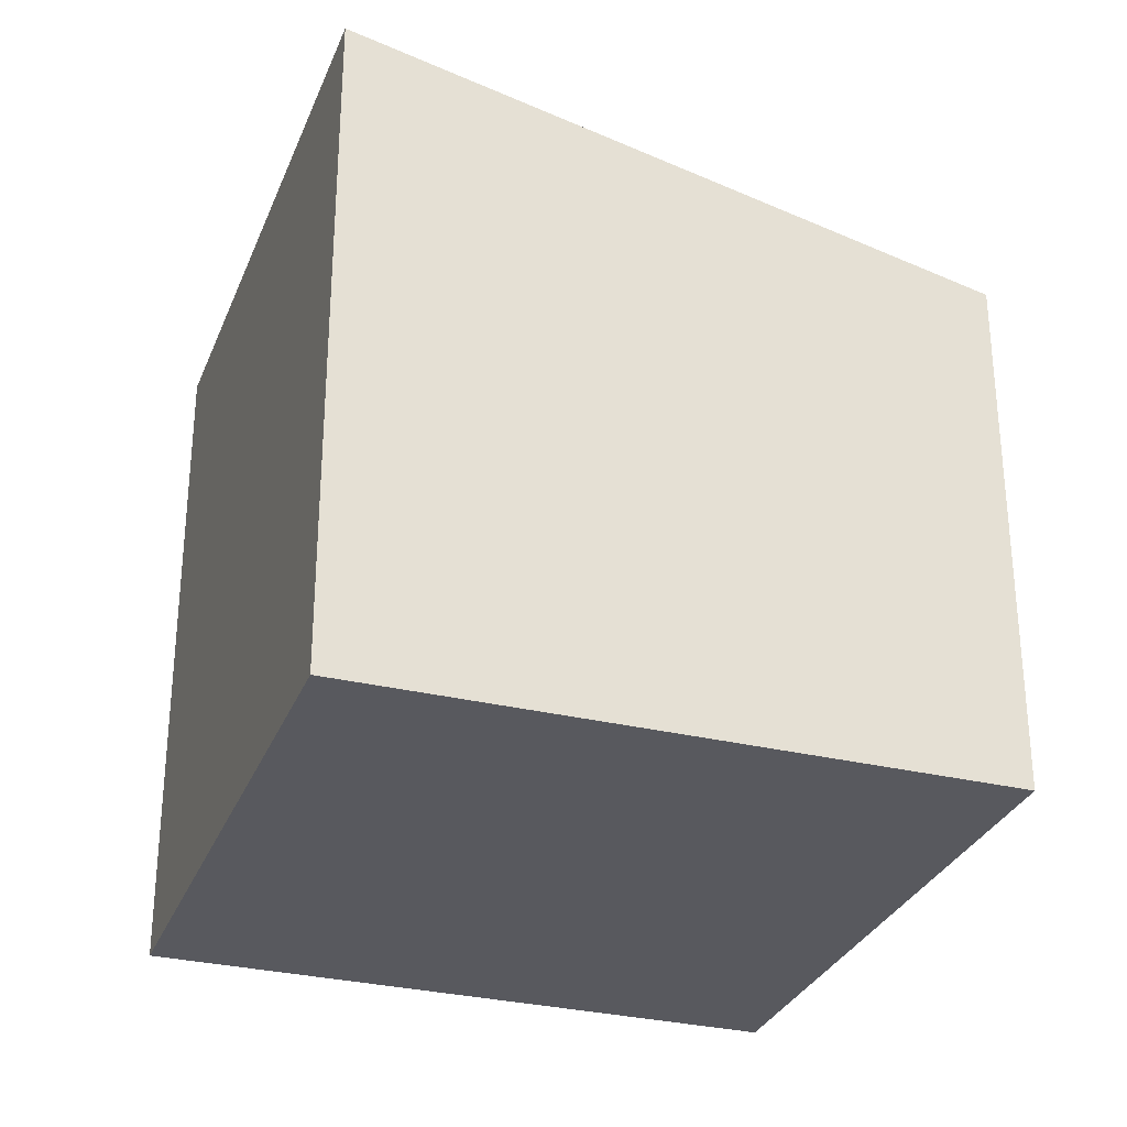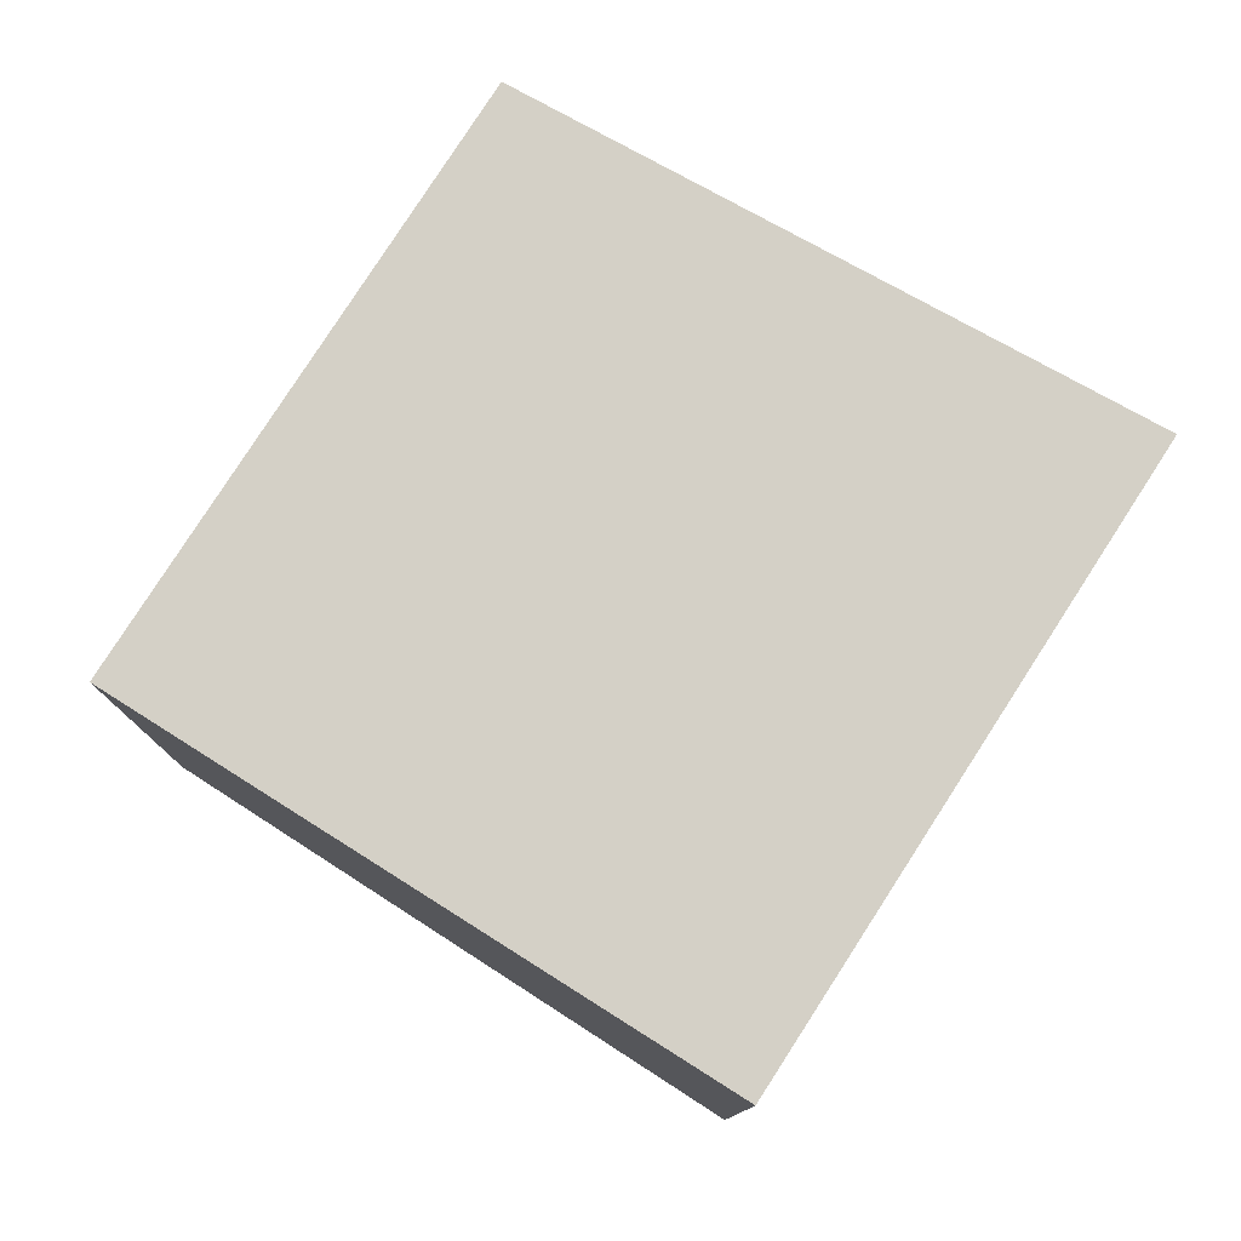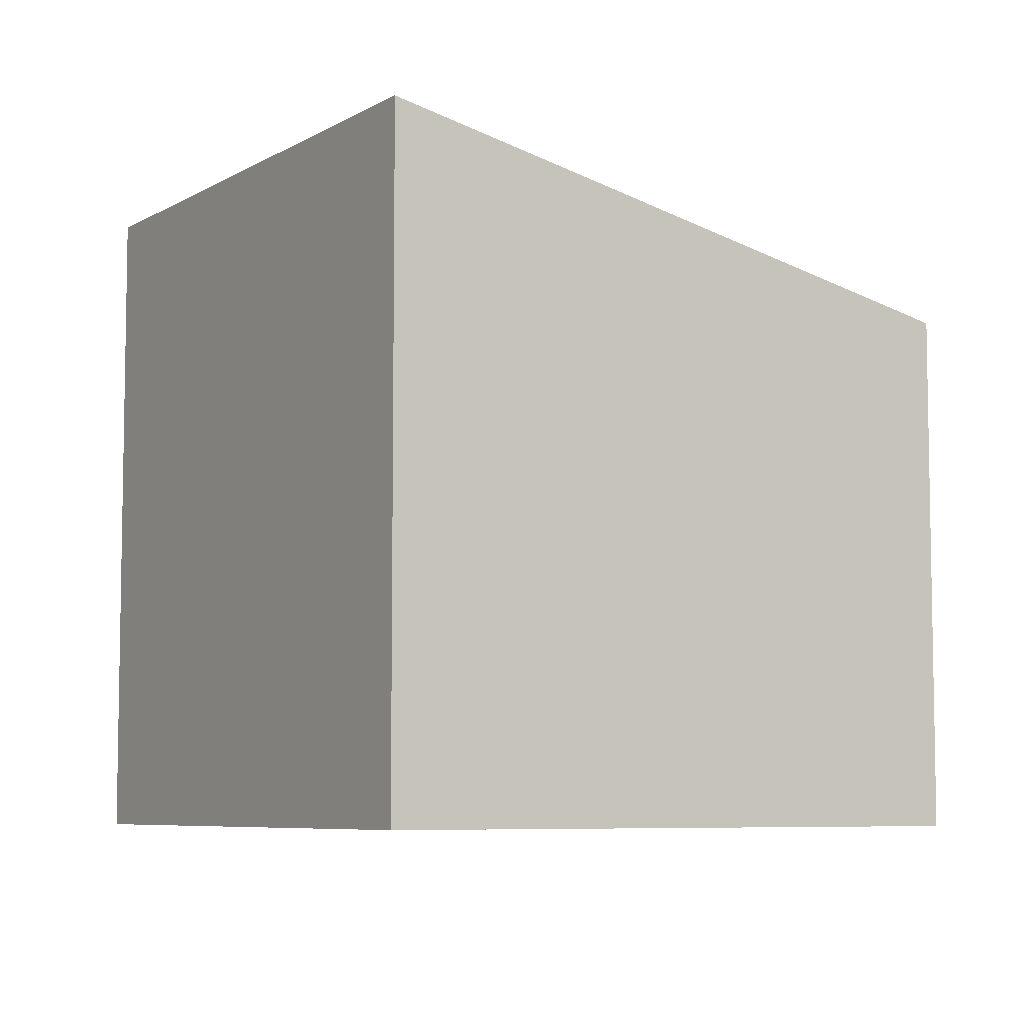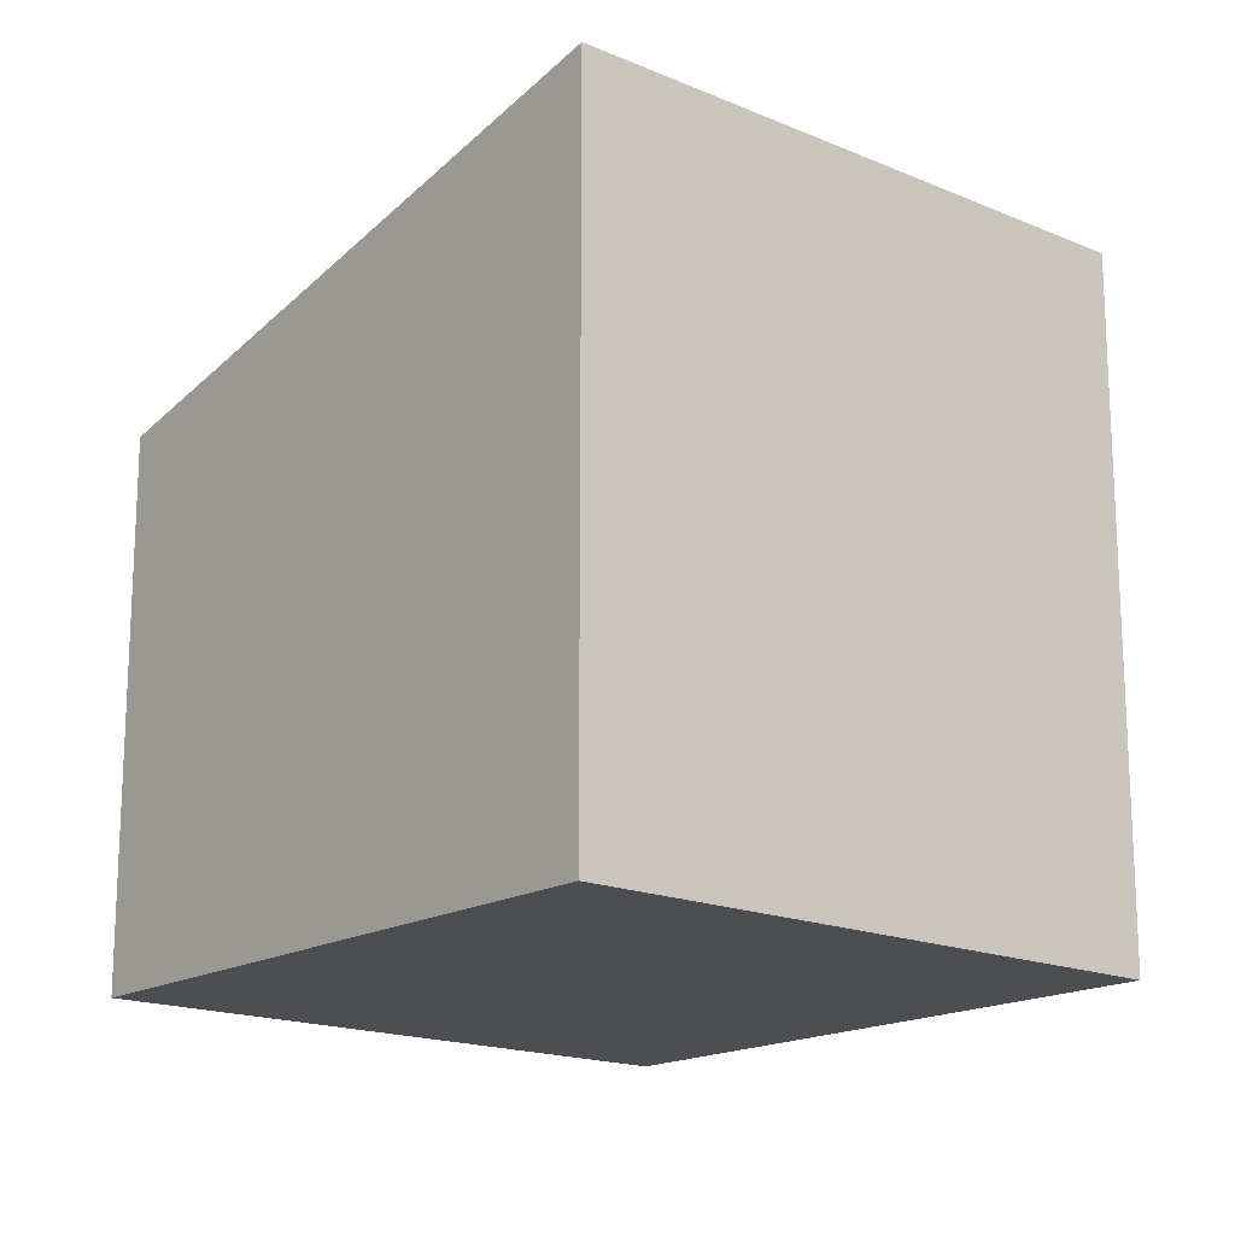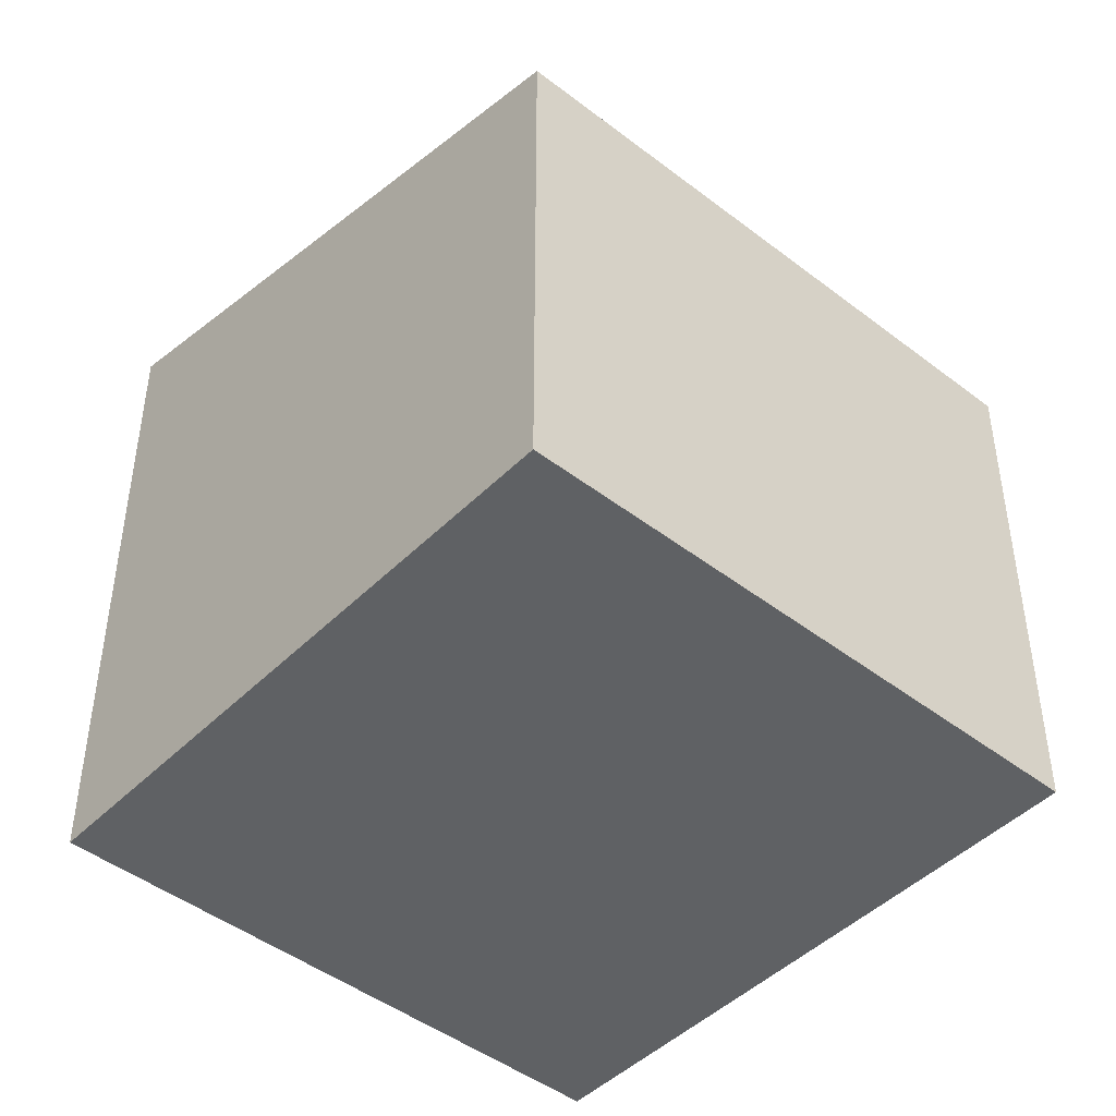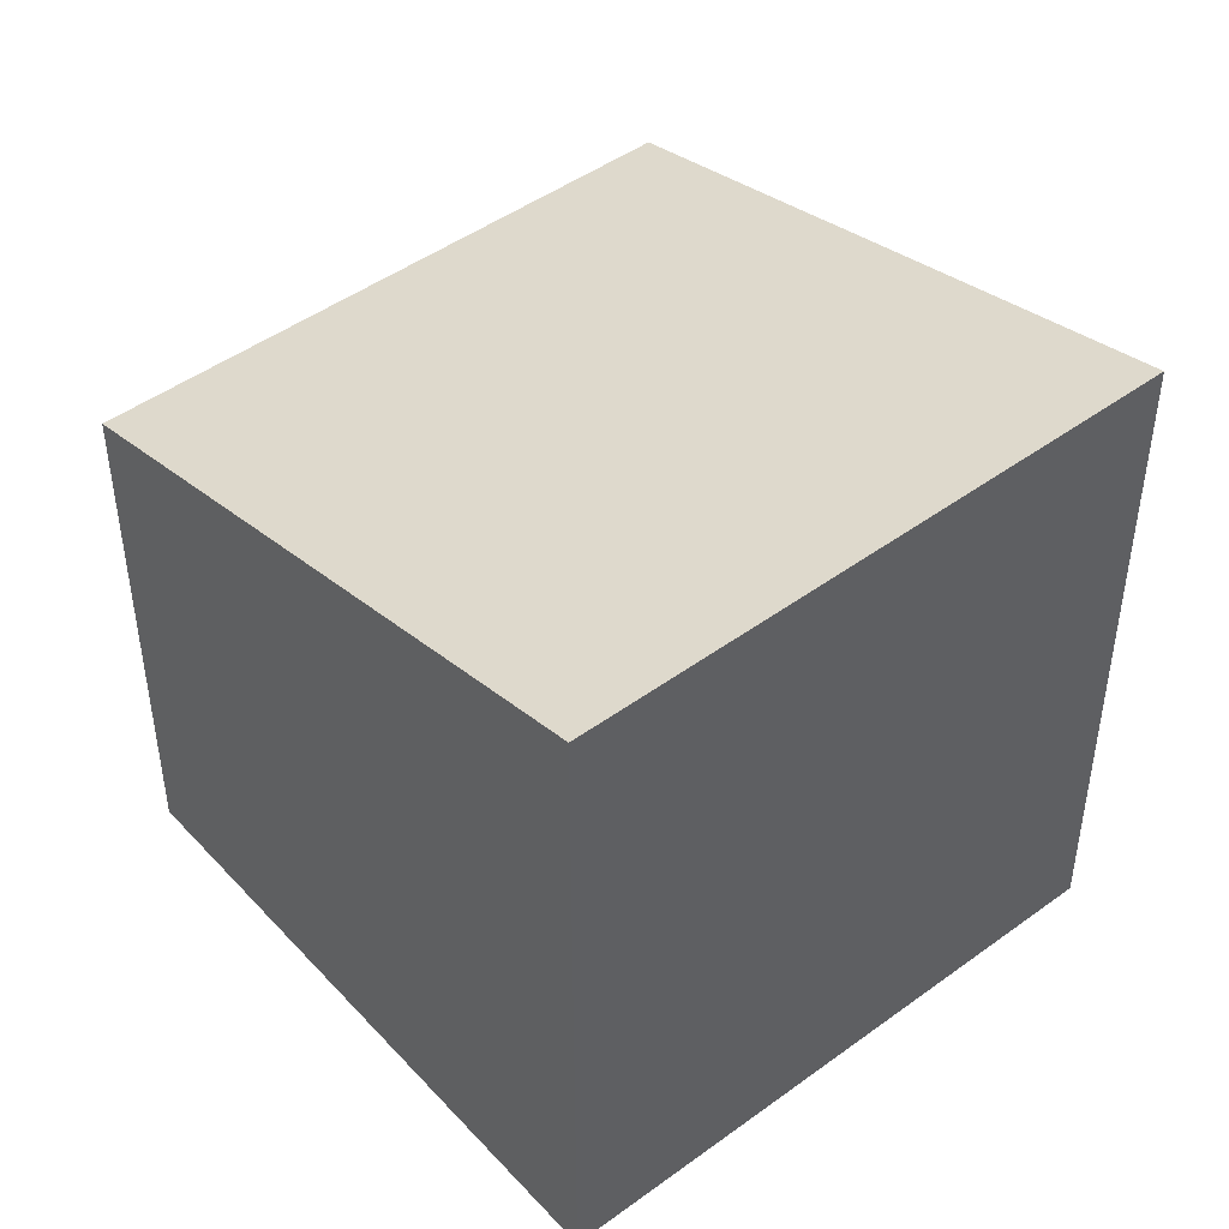
<metadata>
{"format":"obj","ext":"obj","renderer":"f3d","projection":"perspective","resolution":1024,"background":"white","views":[{"elev":-30.4,"azim":6.3,"up":"+Y"},{"elev":79.5,"azim":-121.6,"up":"+Y"},{"elev":-6.7,"azim":-6.4,"up":"+Y"},{"elev":-17.2,"azim":-104.8,"up":"+Y"},{"elev":-45.8,"azim":74.1,"up":"+Y"},{"elev":46.5,"azim":-104.2,"up":"+Y"}]}
</metadata>
<code>
v  0 10.69 6.544e-16
v  10.69 8.353 -1.322
v  9.208 8.353 -4.412
v  13.47 8.353 4.48
v  4.261 10.69 8.892
v  13.47 -2.743e-16 4.48
v  9.208 2.702e-16 -4.412
v  10.69 8.095e-17 -1.322
v  0 0 0
v  4.261 -5.445e-16 8.892
g defaultobject
f 1 2 3
f 2 1 4
f 4 1 5
f 6 2 4
f 2 6 3
f 3 6 7
f 7 6 8
f 3 9 1
f 9 3 7
f 9 5 1
f 5 9 10
f 10 4 5
f 4 10 6
f 8 9 7
f 9 8 6
f 9 6 10

</code>
